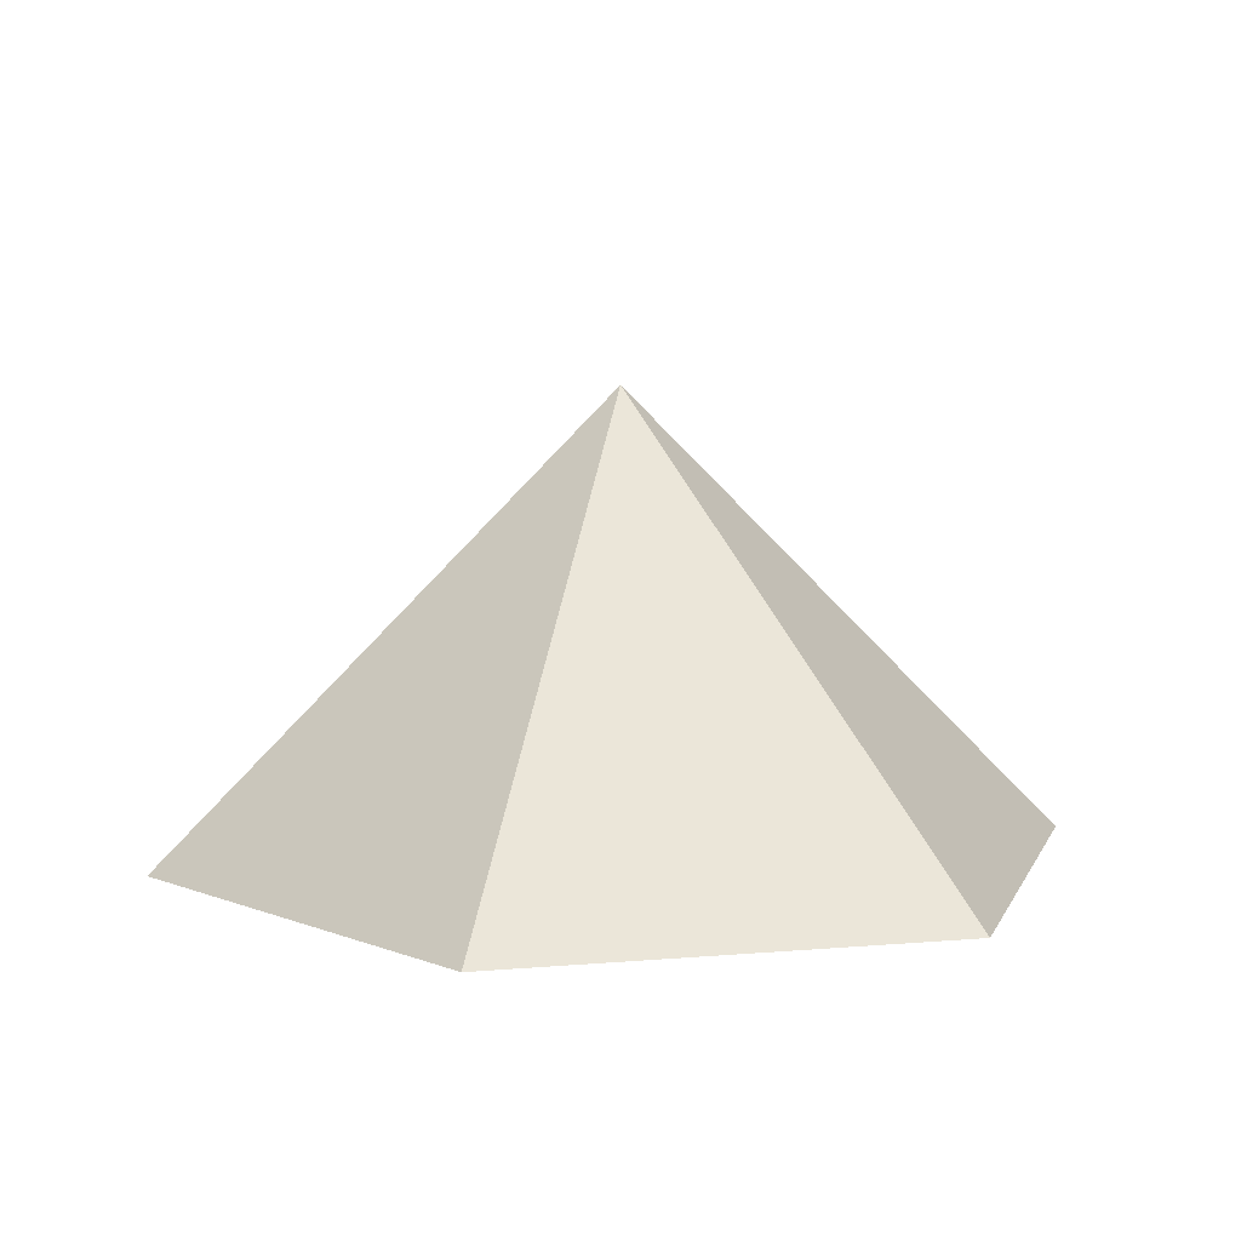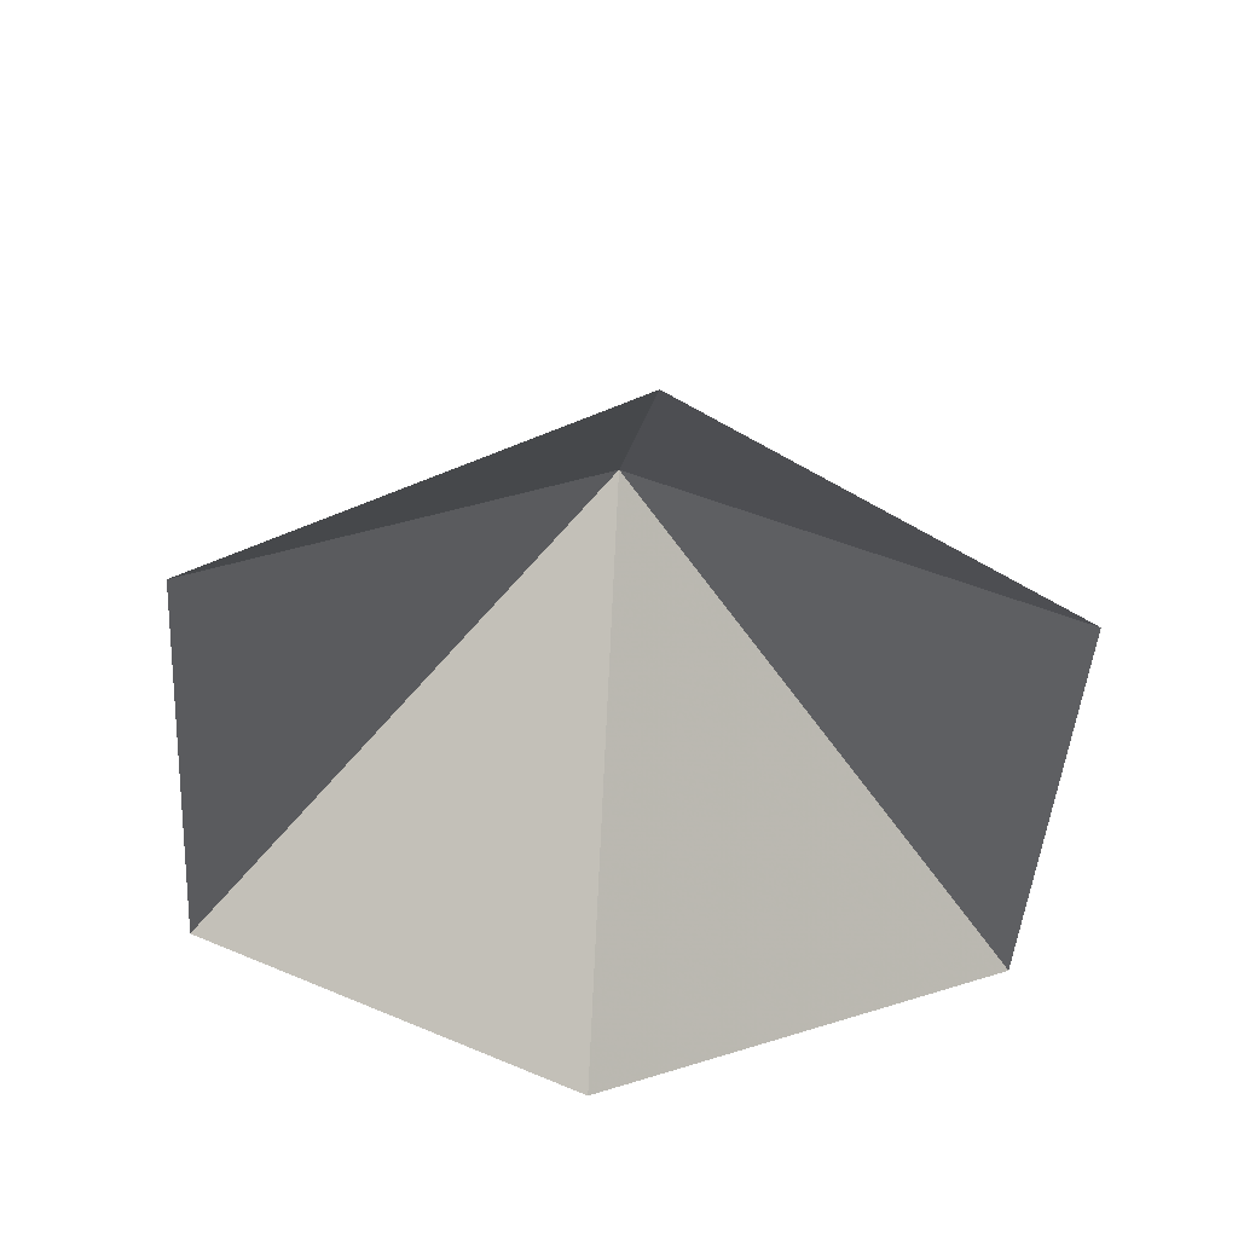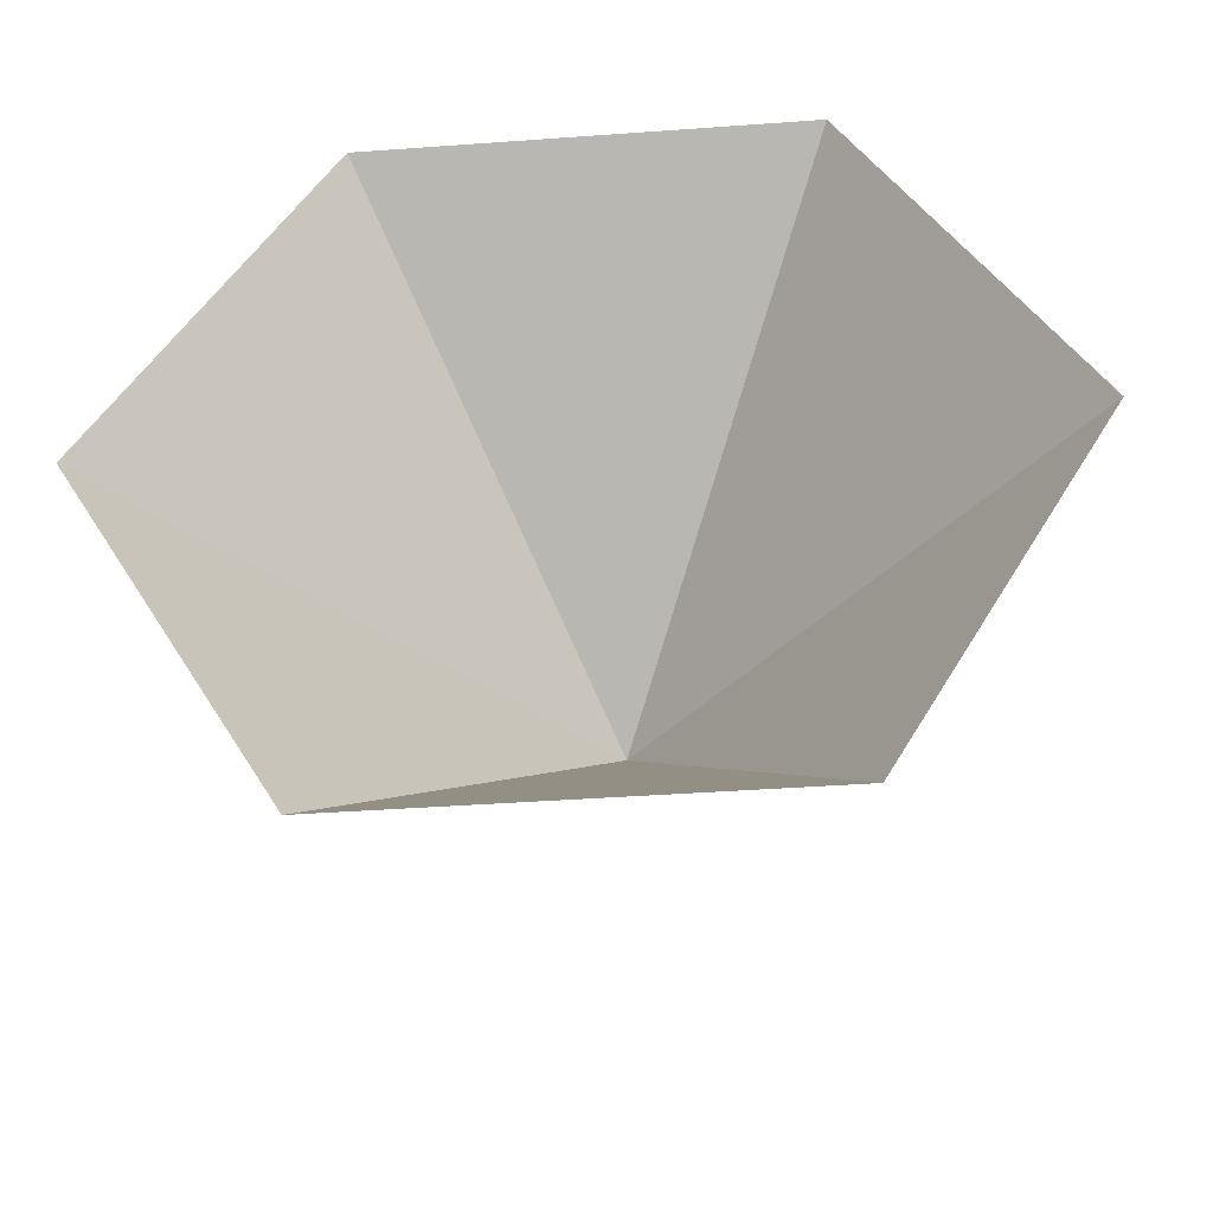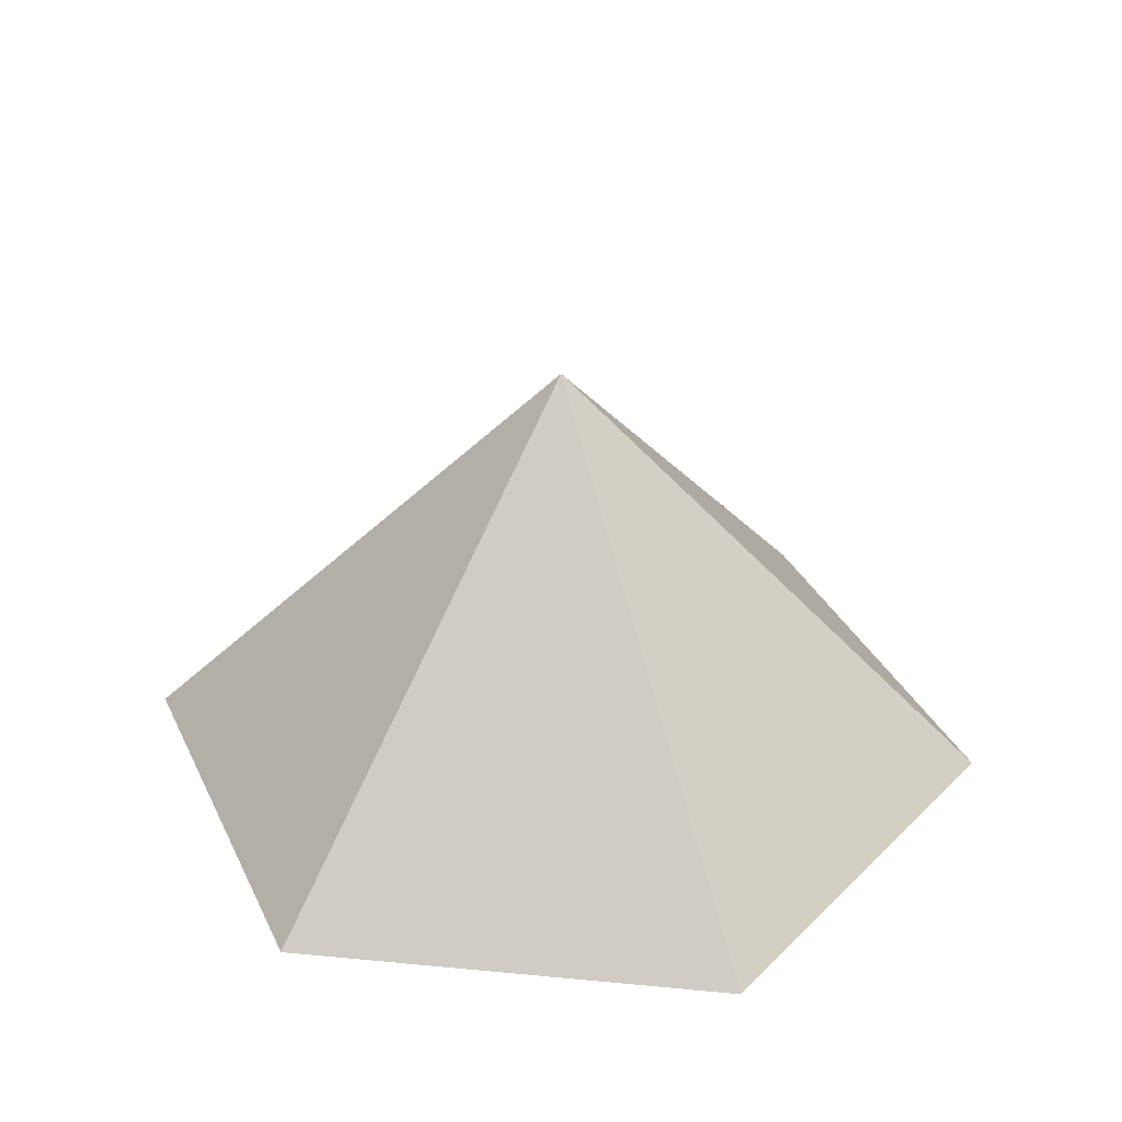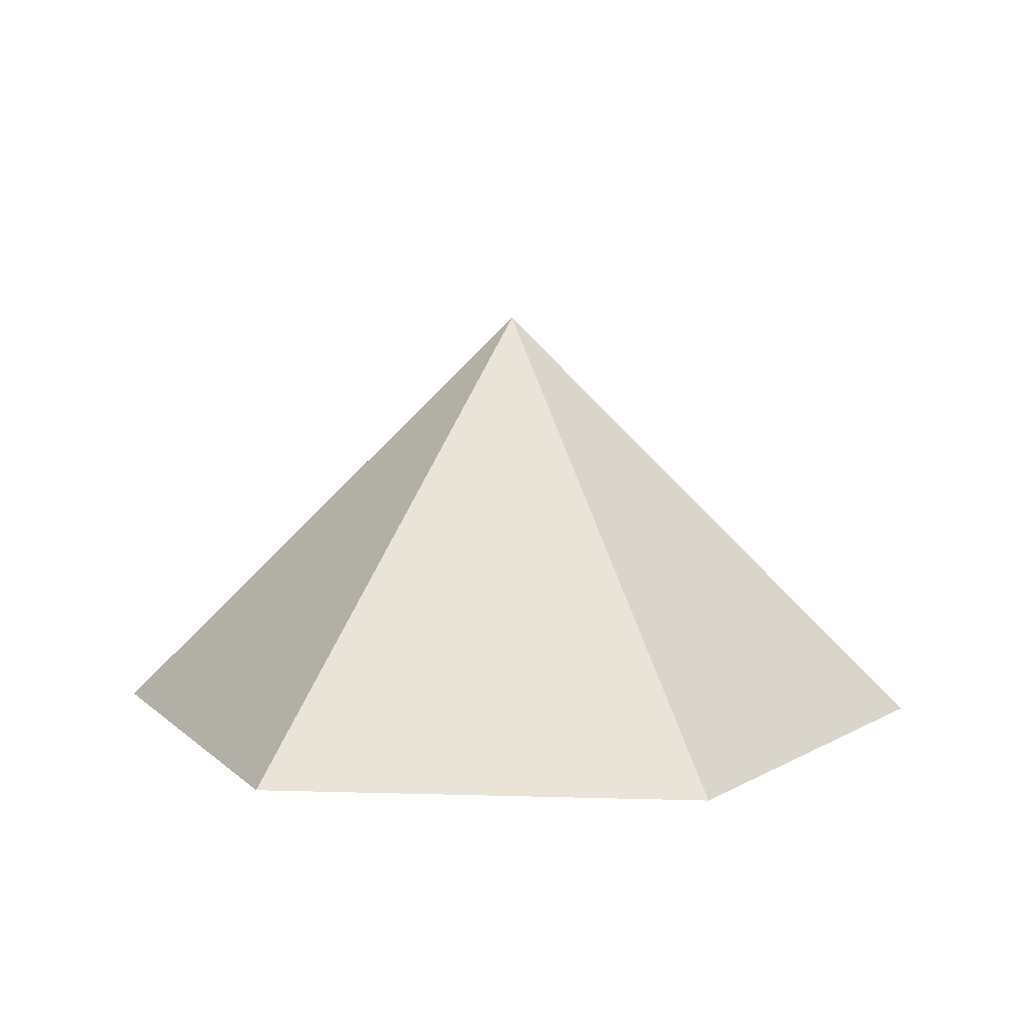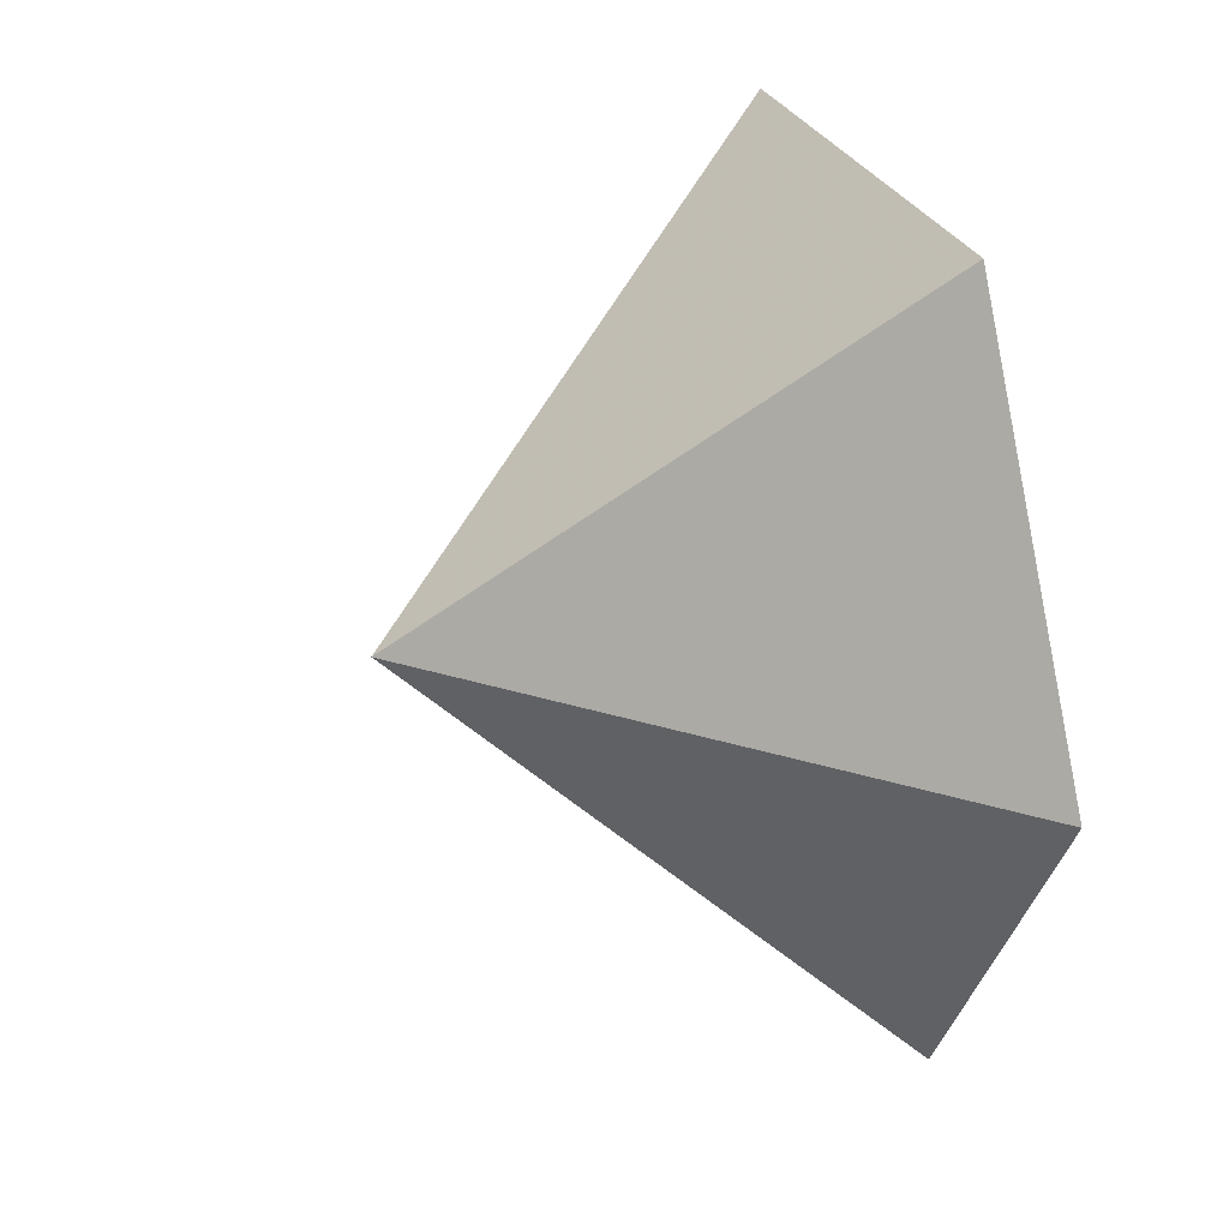
<metadata>
{"format":"obj","ext":"obj","renderer":"f3d","projection":"perspective","resolution":1024,"background":"white","views":[{"elev":7.9,"azim":106.4,"up":"+Z"},{"elev":-47.2,"azim":26.0,"up":"+Z"},{"elev":-41.6,"azim":-175.0,"up":"+Y"},{"elev":33.1,"azim":-52.5,"up":"+Z"},{"elev":8.8,"azim":124.6,"up":"+Z"},{"elev":28.7,"azim":70.0,"up":"+Y"}]}
</metadata>
<code>
v 0 0 0
v 3.568 0 0
v 5.352 3.09 0
v 3.568 6.18 0
v 0 6.18 0
v -1.784 3.09 0
v 1.784 3.09 3.549
f 1 2 7
f 2 3 7
f 3 4 7
f 4 5 7
f 5 6 7
f 6 1 7

</code>
